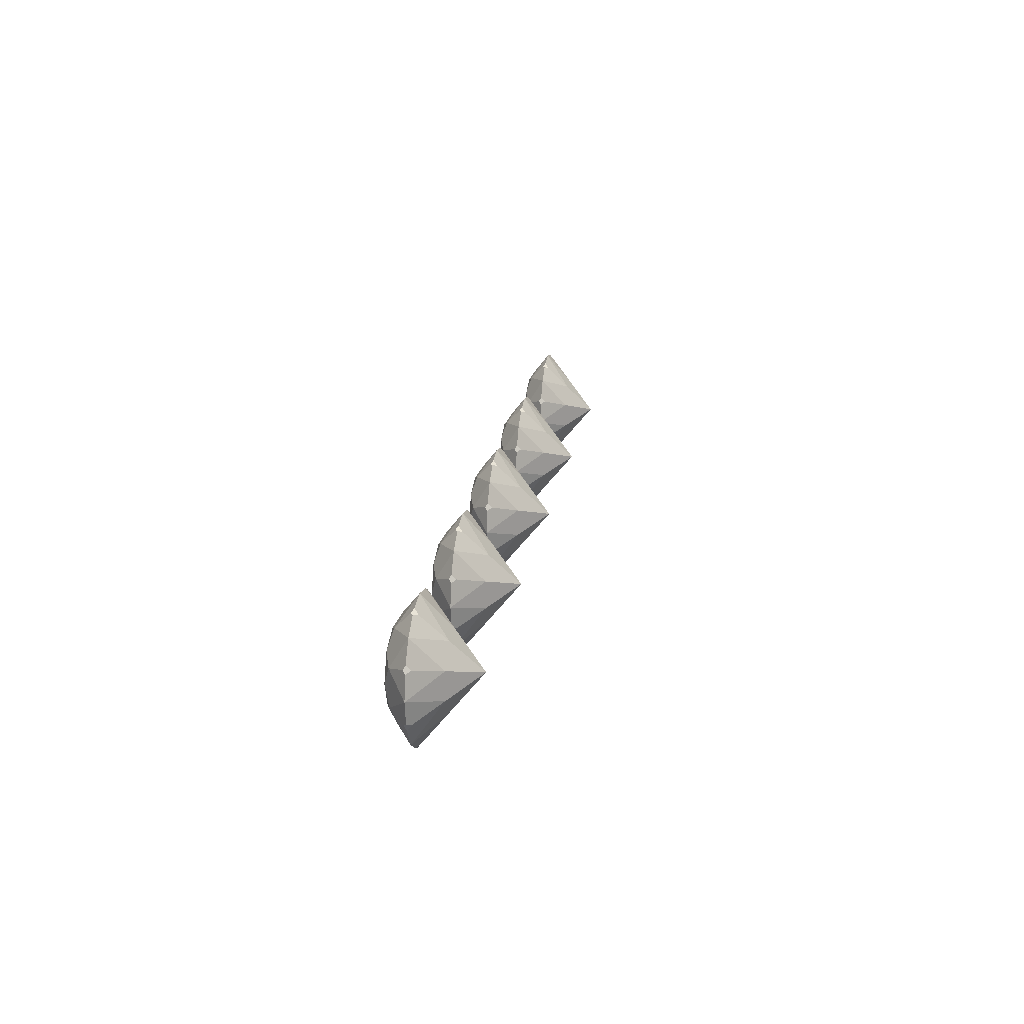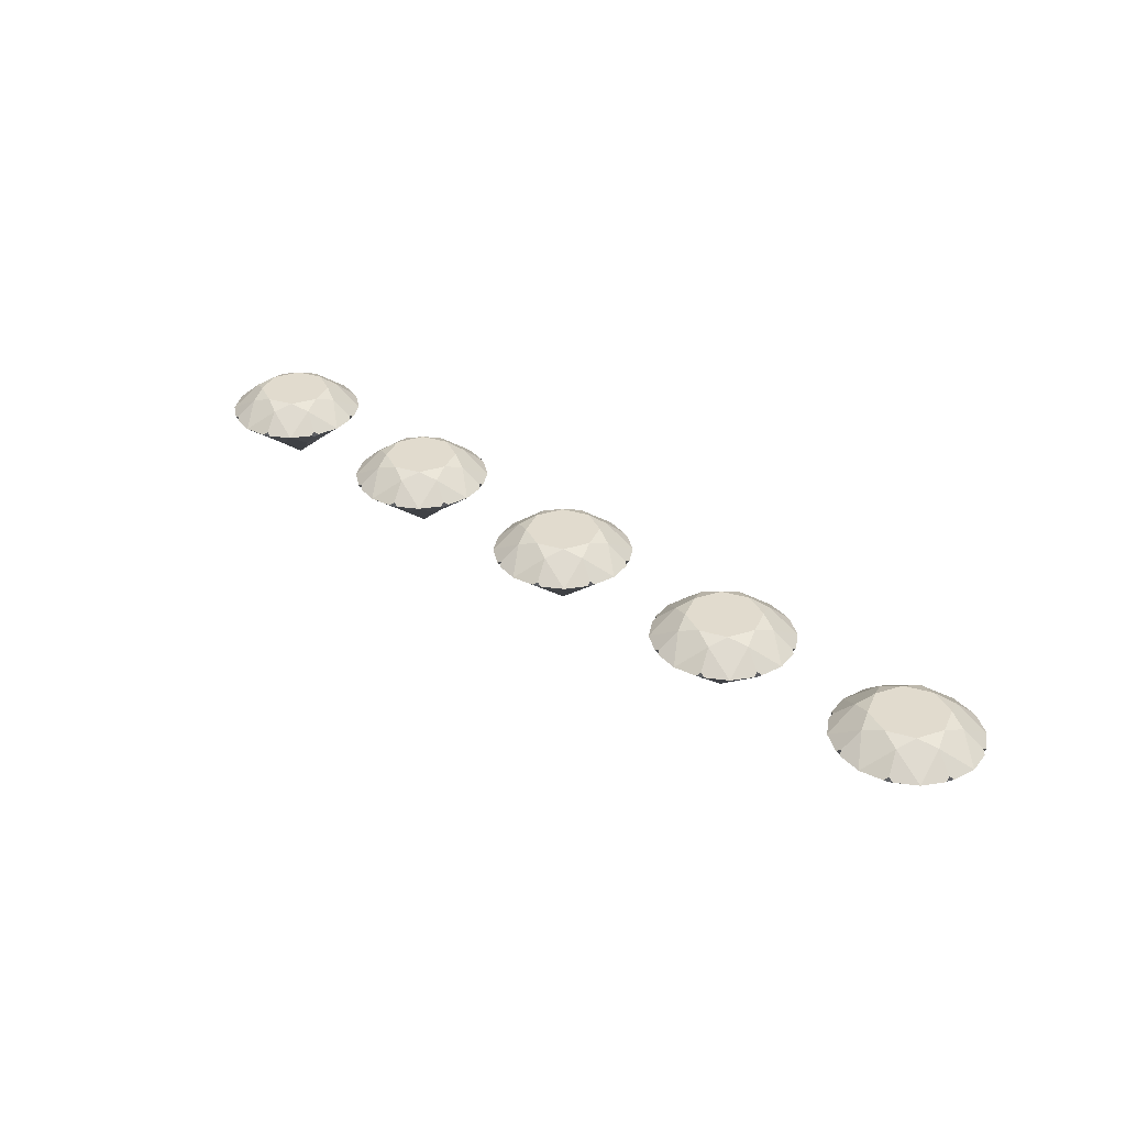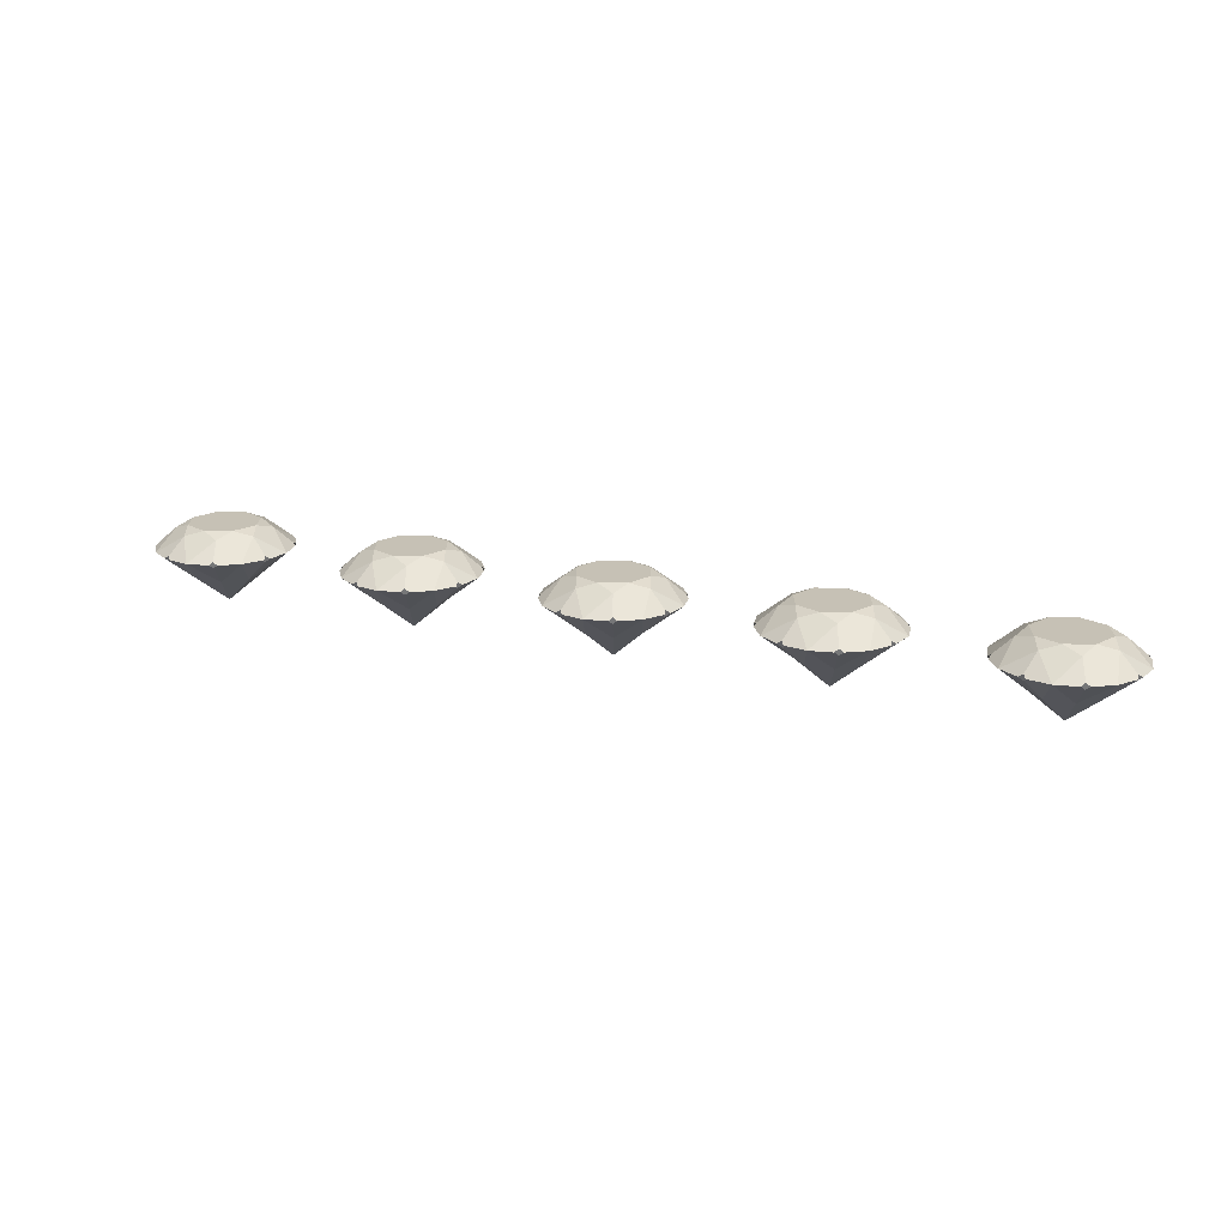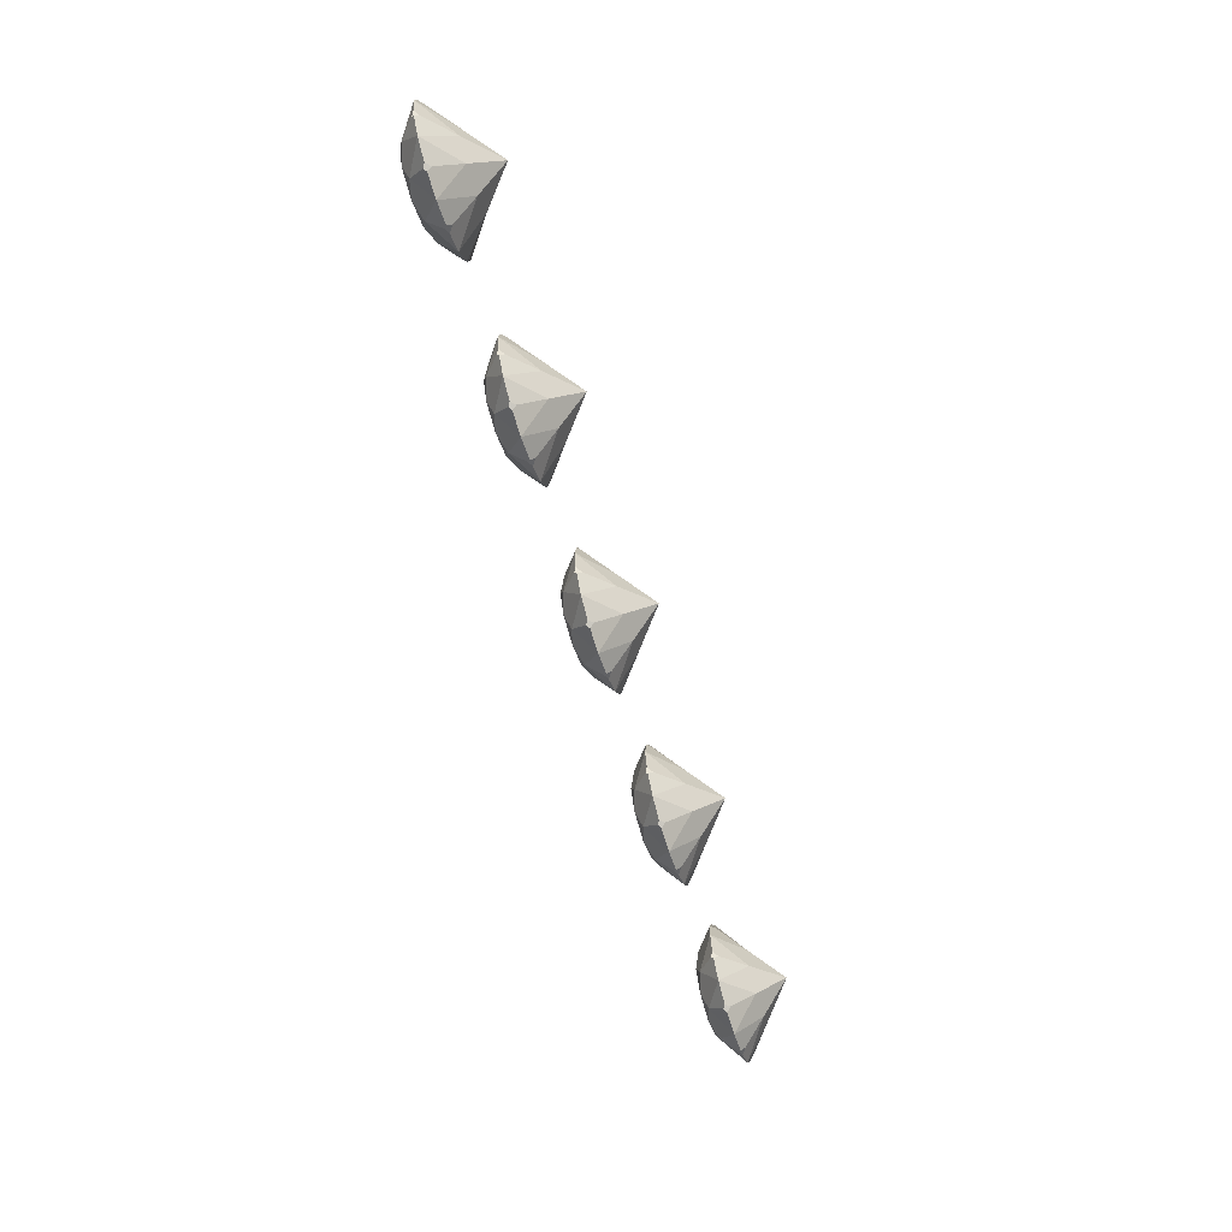
<metadata>
{"format":"obj","ext":"obj","renderer":"f3d","projection":"perspective","resolution":1024,"background":"white","views":[{"elev":19.2,"azim":-81.4,"up":"+Z"},{"elev":33.8,"azim":44.2,"up":"+Y"},{"elev":18.8,"azim":-156.9,"up":"+Y"},{"elev":-66.3,"azim":-72.2,"up":"+Z"}]}
</metadata>
<code>
g default
v -0.708 0.7954 -0.7084
v 0.0004 0.7954 -1.002
v 0.7088 0.7954 -0.7084
v 1.002 0.7954 1.9e-05
v 0.7088 0.7954 0.7085
v 0.0004 0.7954 1.002
v -0.708 0.7954 0.7085
v -1.001 0.7954 1.9e-05
v 0.0004 -0.02308 1.9e-05
v -0.6322 1.064 0.2621
v 0.2624 1.064 -0.6326
v -0.3702 1.145 -0.3706
v 0.2624 1.064 0.6326
v 0.5245 1.145 1.9e-05
v -0.6322 1.064 -0.262
v -0.5237 1.145 1.9e-05
v -0.3702 1.145 0.3706
v 0.000399 1.145 -0.5241
v -0.2616 1.064 -0.6326
v 0.371 1.145 -0.3706
v 0.633 1.064 -0.262
v 0.371 1.145 0.3706
v 0.633 1.064 0.2621
v -0.2616 1.064 0.6326
v 0.0004 1.145 0.5241
v -0.4775 0.3995 -0.1979
v -0.1976 0.3995 -0.4779
v 0.1984 0.3995 -0.4779
v 0.4783 0.3995 -0.1979
v 0.4783 0.3995 0.198
v 0.1984 0.3995 0.4779
v -0.1976 0.3995 0.4779
v -0.4775 0.3995 0.198
v -0.8581 0.736 0.3556
v -0.9367 0.7954 0.3259
v -0.8813 0.8357 0.3652
v -0.8926 0.7954 0.4322
v -0.8581 0.736 -0.3556
v -0.8927 0.7954 -0.4321
v -0.8813 0.8357 -0.3652
v -0.9367 0.7954 -0.3259
v 0.356 0.736 0.8585
v 0.3656 0.8357 0.8817
v 0.8589 0.736 0.3556
v 0.4326 0.7954 0.8931
v 0.8934 0.7954 0.4322
v 0.8821 0.8357 0.3652
v 0.8589 0.736 -0.3556
v 0.9375 0.7954 0.3259
v 0.9375 0.7954 -0.3259
v 0.8821 0.8357 -0.3652
v 0.356 0.736 -0.8585
v 0.8934 0.7954 -0.4321
v 0.4326 0.7954 -0.893
v 0.3656 0.8357 -0.8817
v -0.3552 0.736 -0.8585
v 0.3263 0.7954 -0.937
v -0.3255 0.7954 -0.937
v -0.3648 0.8357 -0.8817
v -0.4318 0.7954 -0.893
v 0.3263 0.7954 0.9371
v -0.3255 0.7954 0.9371
v -0.3552 0.736 0.8585
v -0.4318 0.7954 0.8931
v -0.3648 0.8357 0.8817
g diamond:Mesh
f 25 22 14 20 18 12 16 17
f 22 25 13
f 22 23 14
f 23 22 13 5
f 61 42 45 43
f 30 5 31 9
f 21 20 14
f 23 4 21 14
f 47 46 44 49
f 29 4 30 9
f 18 20 11
f 11 20 21 3
f 51 50 48 53
f 28 3 29 9
f 18 19 12
f 19 18 11 2
f 55 54 52 57
f 27 2 28 9
f 15 16 12
f 19 1 15 12
f 59 58 56 60
f 26 1 27 9
f 17 16 10
f 10 16 15 8
f 33 8 26 9
f 40 39 38 41
f 24 25 17
f 13 25 24 6
f 65 64 63 62
f 31 6 32 9
f 10 7 24 17
f 36 35 34 37
f 32 7 33 9
f 10 36 37 7
f 35 36 10 8
f 8 33 34 35
f 33 7 37 34
f 15 40 41 8
f 39 40 15 1
f 1 26 38 39
f 26 8 41 38
f 19 59 60 1
f 58 59 19 2
f 2 27 56 58
f 27 1 60 56
f 11 55 57 2
f 54 55 11 3
f 3 28 52 54
f 28 2 57 52
f 21 51 53 3
f 50 51 21 4
f 4 29 48 50
f 29 3 53 48
f 23 47 49 4
f 46 47 23 5
f 5 30 44 46
f 30 4 49 44
f 13 43 45 5
f 61 43 13 6
f 6 31 42 61
f 31 5 45 42
f 24 65 62 6
f 64 65 24 7
f 7 32 63 64
f 32 6 62 63
g default
v 2.292 0.7954 -0.7084
v 3 0.7954 -1.002
v 3.709 0.7954 -0.7084
v 4.002 0.7954 1.9e-05
v 3.709 0.7954 0.7085
v 3 0.7954 1.002
v 2.292 0.7954 0.7085
v 1.999 0.7954 1.9e-05
v 3 -0.02308 1.9e-05
v 2.368 1.064 0.2621
v 3.262 1.064 -0.6326
v 2.63 1.145 -0.3706
v 3.262 1.064 0.6326
v 3.524 1.145 1.9e-05
v 2.368 1.064 -0.262
v 2.476 1.145 1.9e-05
v 2.63 1.145 0.3706
v 3 1.145 -0.5241
v 2.738 1.064 -0.6326
v 3.371 1.145 -0.3706
v 3.633 1.064 -0.262
v 3.371 1.145 0.3706
v 3.633 1.064 0.2621
v 2.738 1.064 0.6326
v 3 1.145 0.5241
v 2.522 0.3995 -0.1979
v 2.802 0.3995 -0.4779
v 3.198 0.3995 -0.4779
v 3.478 0.3995 -0.1979
v 3.478 0.3995 0.198
v 3.198 0.3995 0.4779
v 2.802 0.3995 0.4779
v 2.522 0.3995 0.198
v 2.142 0.736 0.3556
v 2.063 0.7954 0.3259
v 2.119 0.8357 0.3652
v 2.107 0.7954 0.4322
v 2.142 0.736 -0.3556
v 2.107 0.7954 -0.4321
v 2.119 0.8357 -0.3652
v 2.063 0.7954 -0.3259
v 3.356 0.736 0.8585
v 3.366 0.8357 0.8817
v 3.859 0.736 0.3556
v 3.433 0.7954 0.8931
v 3.893 0.7954 0.4322
v 3.882 0.8357 0.3652
v 3.859 0.736 -0.3556
v 3.937 0.7954 0.3259
v 3.937 0.7954 -0.3259
v 3.882 0.8357 -0.3652
v 3.356 0.736 -0.8585
v 3.893 0.7954 -0.4321
v 3.433 0.7954 -0.893
v 3.366 0.8357 -0.8817
v 2.645 0.736 -0.8585
v 3.326 0.7954 -0.937
v 2.675 0.7954 -0.937
v 2.635 0.8357 -0.8817
v 2.568 0.7954 -0.893
v 3.326 0.7954 0.9371
v 2.675 0.7954 0.9371
v 2.645 0.736 0.8585
v 2.568 0.7954 0.8931
v 2.635 0.8357 0.8817
g Mesh
f 90 87 79 85 83 77 81 82
f 87 90 78
f 87 88 79
f 88 87 78 70
f 126 107 110 108
f 95 70 96 74
f 86 85 79
f 88 69 86 79
f 112 111 109 114
f 94 69 95 74
f 83 85 76
f 76 85 86 68
f 116 115 113 118
f 93 68 94 74
f 83 84 77
f 84 83 76 67
f 120 119 117 122
f 92 67 93 74
f 80 81 77
f 84 66 80 77
f 124 123 121 125
f 91 66 92 74
f 82 81 75
f 75 81 80 73
f 98 73 91 74
f 105 104 103 106
f 89 90 82
f 78 90 89 71
f 130 129 128 127
f 96 71 97 74
f 75 72 89 82
f 101 100 99 102
f 97 72 98 74
f 75 101 102 72
f 100 101 75 73
f 73 98 99 100
f 98 72 102 99
f 80 105 106 73
f 104 105 80 66
f 66 91 103 104
f 91 73 106 103
f 84 124 125 66
f 123 124 84 67
f 67 92 121 123
f 92 66 125 121
f 76 120 122 67
f 119 120 76 68
f 68 93 117 119
f 93 67 122 117
f 86 116 118 68
f 115 116 86 69
f 69 94 113 115
f 94 68 118 113
f 88 112 114 69
f 111 112 88 70
f 70 95 109 111
f 95 69 114 109
f 78 108 110 70
f 126 108 78 71
f 71 96 107 126
f 96 70 110 107
f 89 130 127 71
f 129 130 89 72
f 72 97 128 129
f 97 71 127 128
g default
v -3.708 0.7954 -0.7084
v -3 0.7954 -1.002
v -2.291 0.7954 -0.7084
v -1.998 0.7954 1.9e-05
v -2.291 0.7954 0.7085
v -3 0.7954 1.002
v -3.708 0.7954 0.7085
v -4.001 0.7954 1.9e-05
v -3 -0.02308 1.9e-05
v -3.632 1.064 0.2621
v -2.738 1.064 -0.6326
v -3.37 1.145 -0.3706
v -2.738 1.064 0.6326
v -2.476 1.145 1.9e-05
v -3.632 1.064 -0.262
v -3.524 1.145 1.9e-05
v -3.37 1.145 0.3706
v -3 1.145 -0.5241
v -3.262 1.064 -0.6326
v -2.629 1.145 -0.3706
v -2.367 1.064 -0.262
v -2.629 1.145 0.3706
v -2.367 1.064 0.2621
v -3.262 1.064 0.6326
v -3 1.145 0.5241
v -3.478 0.3995 -0.1979
v -3.198 0.3995 -0.4779
v -2.802 0.3995 -0.4779
v -2.522 0.3995 -0.1979
v -2.522 0.3995 0.198
v -2.802 0.3995 0.4779
v -3.198 0.3995 0.4779
v -3.478 0.3995 0.198
v -3.858 0.736 0.3556
v -3.937 0.7954 0.3259
v -3.881 0.8357 0.3652
v -3.893 0.7954 0.4322
v -3.858 0.736 -0.3556
v -3.893 0.7954 -0.4321
v -3.881 0.8357 -0.3652
v -3.937 0.7954 -0.3259
v -2.644 0.736 0.8585
v -2.634 0.8357 0.8817
v -2.141 0.736 0.3556
v -2.567 0.7954 0.8931
v -2.107 0.7954 0.4322
v -2.118 0.8357 0.3652
v -2.141 0.736 -0.3556
v -2.063 0.7954 0.3259
v -2.063 0.7954 -0.3259
v -2.118 0.8357 -0.3652
v -2.644 0.736 -0.8585
v -2.107 0.7954 -0.4321
v -2.567 0.7954 -0.893
v -2.634 0.8357 -0.8817
v -3.355 0.736 -0.8585
v -2.674 0.7954 -0.937
v -3.325 0.7954 -0.937
v -3.365 0.8357 -0.8817
v -3.432 0.7954 -0.893
v -2.674 0.7954 0.9371
v -3.325 0.7954 0.9371
v -3.355 0.736 0.8585
v -3.432 0.7954 0.8931
v -3.365 0.8357 0.8817
g Mesh1
f 155 152 144 150 148 142 146 147
f 152 155 143
f 152 153 144
f 153 152 143 135
f 191 172 175 173
f 160 135 161 139
f 151 150 144
f 153 134 151 144
f 177 176 174 179
f 159 134 160 139
f 148 150 141
f 141 150 151 133
f 181 180 178 183
f 158 133 159 139
f 148 149 142
f 149 148 141 132
f 185 184 182 187
f 157 132 158 139
f 145 146 142
f 149 131 145 142
f 189 188 186 190
f 156 131 157 139
f 147 146 140
f 140 146 145 138
f 163 138 156 139
f 170 169 168 171
f 154 155 147
f 143 155 154 136
f 195 194 193 192
f 161 136 162 139
f 140 137 154 147
f 166 165 164 167
f 162 137 163 139
f 140 166 167 137
f 165 166 140 138
f 138 163 164 165
f 163 137 167 164
f 145 170 171 138
f 169 170 145 131
f 131 156 168 169
f 156 138 171 168
f 149 189 190 131
f 188 189 149 132
f 132 157 186 188
f 157 131 190 186
f 141 185 187 132
f 184 185 141 133
f 133 158 182 184
f 158 132 187 182
f 151 181 183 133
f 180 181 151 134
f 134 159 178 180
f 159 133 183 178
f 153 177 179 134
f 176 177 153 135
f 135 160 174 176
f 160 134 179 174
f 143 173 175 135
f 191 173 143 136
f 136 161 172 191
f 161 135 175 172
f 154 195 192 136
f 194 195 154 137
f 137 162 193 194
f 162 136 192 193
g default
v 5.292 0.7954 -0.7084
v 6 0.7954 -1.002
v 6.709 0.7954 -0.7084
v 7.002 0.7954 1.9e-05
v 6.709 0.7954 0.7085
v 6 0.7954 1.002
v 5.292 0.7954 0.7085
v 4.999 0.7954 1.9e-05
v 6 -0.02308 1.9e-05
v 5.368 1.064 0.2621
v 6.262 1.064 -0.6326
v 5.63 1.145 -0.3706
v 6.262 1.064 0.6326
v 6.524 1.145 1.9e-05
v 5.368 1.064 -0.262
v 5.476 1.145 1.9e-05
v 5.63 1.145 0.3706
v 6 1.145 -0.5241
v 5.738 1.064 -0.6326
v 6.371 1.145 -0.3706
v 6.633 1.064 -0.262
v 6.371 1.145 0.3706
v 6.633 1.064 0.2621
v 5.738 1.064 0.6326
v 6 1.145 0.5241
v 5.522 0.3995 -0.1979
v 5.802 0.3995 -0.4779
v 6.198 0.3995 -0.4779
v 6.478 0.3995 -0.1979
v 6.478 0.3995 0.198
v 6.198 0.3995 0.4779
v 5.802 0.3995 0.4779
v 5.522 0.3995 0.198
v 5.142 0.736 0.3556
v 5.063 0.7954 0.3259
v 5.119 0.8357 0.3652
v 5.107 0.7954 0.4322
v 5.142 0.736 -0.3556
v 5.107 0.7954 -0.4321
v 5.119 0.8357 -0.3652
v 5.063 0.7954 -0.3259
v 6.356 0.736 0.8585
v 6.366 0.8357 0.8817
v 6.859 0.736 0.3556
v 6.433 0.7954 0.8931
v 6.893 0.7954 0.4322
v 6.882 0.8357 0.3652
v 6.859 0.736 -0.3556
v 6.937 0.7954 0.3259
v 6.937 0.7954 -0.3259
v 6.882 0.8357 -0.3652
v 6.356 0.736 -0.8585
v 6.893 0.7954 -0.4321
v 6.433 0.7954 -0.893
v 6.366 0.8357 -0.8817
v 5.645 0.736 -0.8585
v 6.326 0.7954 -0.937
v 5.675 0.7954 -0.937
v 5.635 0.8357 -0.8817
v 5.568 0.7954 -0.893
v 6.326 0.7954 0.9371
v 5.675 0.7954 0.9371
v 5.645 0.736 0.8585
v 5.568 0.7954 0.8931
v 5.635 0.8357 0.8817
g Mesh2
f 220 217 209 215 213 207 211 212
f 217 220 208
f 217 218 209
f 218 217 208 200
f 256 237 240 238
f 225 200 226 204
f 216 215 209
f 218 199 216 209
f 242 241 239 244
f 224 199 225 204
f 213 215 206
f 206 215 216 198
f 246 245 243 248
f 223 198 224 204
f 213 214 207
f 214 213 206 197
f 250 249 247 252
f 222 197 223 204
f 210 211 207
f 214 196 210 207
f 254 253 251 255
f 221 196 222 204
f 212 211 205
f 205 211 210 203
f 228 203 221 204
f 235 234 233 236
f 219 220 212
f 208 220 219 201
f 260 259 258 257
f 226 201 227 204
f 205 202 219 212
f 231 230 229 232
f 227 202 228 204
f 205 231 232 202
f 230 231 205 203
f 203 228 229 230
f 228 202 232 229
f 210 235 236 203
f 234 235 210 196
f 196 221 233 234
f 221 203 236 233
f 214 254 255 196
f 253 254 214 197
f 197 222 251 253
f 222 196 255 251
f 206 250 252 197
f 249 250 206 198
f 198 223 247 249
f 223 197 252 247
f 216 246 248 198
f 245 246 216 199
f 199 224 243 245
f 224 198 248 243
f 218 242 244 199
f 241 242 218 200
f 200 225 239 241
f 225 199 244 239
f 208 238 240 200
f 256 238 208 201
f 201 226 237 256
f 226 200 240 237
f 219 260 257 201
f 259 260 219 202
f 202 227 258 259
f 227 201 257 258
g default
v -6.708 0.7954 -0.7084
v -6 0.7954 -1.002
v -5.291 0.7954 -0.7084
v -4.998 0.7954 1.9e-05
v -5.291 0.7954 0.7085
v -6 0.7954 1.002
v -6.708 0.7954 0.7085
v -7.001 0.7954 1.9e-05
v -6 -0.02308 1.9e-05
v -6.632 1.064 0.2621
v -5.738 1.064 -0.6326
v -6.37 1.145 -0.3706
v -5.738 1.064 0.6326
v -5.476 1.145 1.9e-05
v -6.632 1.064 -0.262
v -6.524 1.145 1.9e-05
v -6.37 1.145 0.3706
v -6 1.145 -0.5241
v -6.262 1.064 -0.6326
v -5.629 1.145 -0.3706
v -5.367 1.064 -0.262
v -5.629 1.145 0.3706
v -5.367 1.064 0.2621
v -6.262 1.064 0.6326
v -6 1.145 0.5241
v -6.478 0.3995 -0.1979
v -6.198 0.3995 -0.4779
v -5.802 0.3995 -0.4779
v -5.522 0.3995 -0.1979
v -5.522 0.3995 0.198
v -5.802 0.3995 0.4779
v -6.198 0.3995 0.4779
v -6.478 0.3995 0.198
v -6.858 0.736 0.3556
v -6.937 0.7954 0.3259
v -6.881 0.8357 0.3652
v -6.893 0.7954 0.4322
v -6.858 0.736 -0.3556
v -6.893 0.7954 -0.4321
v -6.881 0.8357 -0.3652
v -6.937 0.7954 -0.3259
v -5.644 0.736 0.8585
v -5.634 0.8357 0.8817
v -5.141 0.736 0.3556
v -5.567 0.7954 0.8931
v -5.107 0.7954 0.4322
v -5.118 0.8357 0.3652
v -5.141 0.736 -0.3556
v -5.063 0.7954 0.3259
v -5.063 0.7954 -0.3259
v -5.118 0.8357 -0.3652
v -5.644 0.736 -0.8585
v -5.107 0.7954 -0.4321
v -5.567 0.7954 -0.893
v -5.634 0.8357 -0.8817
v -6.355 0.736 -0.8585
v -5.674 0.7954 -0.937
v -6.325 0.7954 -0.937
v -6.365 0.8357 -0.8817
v -6.432 0.7954 -0.893
v -5.674 0.7954 0.9371
v -6.325 0.7954 0.9371
v -6.355 0.736 0.8585
v -6.432 0.7954 0.8931
v -6.365 0.8357 0.8817
g Mesh3
f 285 282 274 280 278 272 276 277
f 282 285 273
f 282 283 274
f 283 282 273 265
f 321 302 305 303
f 290 265 291 269
f 281 280 274
f 283 264 281 274
f 307 306 304 309
f 289 264 290 269
f 278 280 271
f 271 280 281 263
f 311 310 308 313
f 288 263 289 269
f 278 279 272
f 279 278 271 262
f 315 314 312 317
f 287 262 288 269
f 275 276 272
f 279 261 275 272
f 319 318 316 320
f 286 261 287 269
f 277 276 270
f 270 276 275 268
f 293 268 286 269
f 300 299 298 301
f 284 285 277
f 273 285 284 266
f 325 324 323 322
f 291 266 292 269
f 270 267 284 277
f 296 295 294 297
f 292 267 293 269
f 270 296 297 267
f 295 296 270 268
f 268 293 294 295
f 293 267 297 294
f 275 300 301 268
f 299 300 275 261
f 261 286 298 299
f 286 268 301 298
f 279 319 320 261
f 318 319 279 262
f 262 287 316 318
f 287 261 320 316
f 271 315 317 262
f 314 315 271 263
f 263 288 312 314
f 288 262 317 312
f 281 311 313 263
f 310 311 281 264
f 264 289 308 310
f 289 263 313 308
f 283 307 309 264
f 306 307 283 265
f 265 290 304 306
f 290 264 309 304
f 273 303 305 265
f 321 303 273 266
f 266 291 302 321
f 291 265 305 302
f 284 325 322 266
f 324 325 284 267
f 267 292 323 324
f 292 266 322 323

</code>
